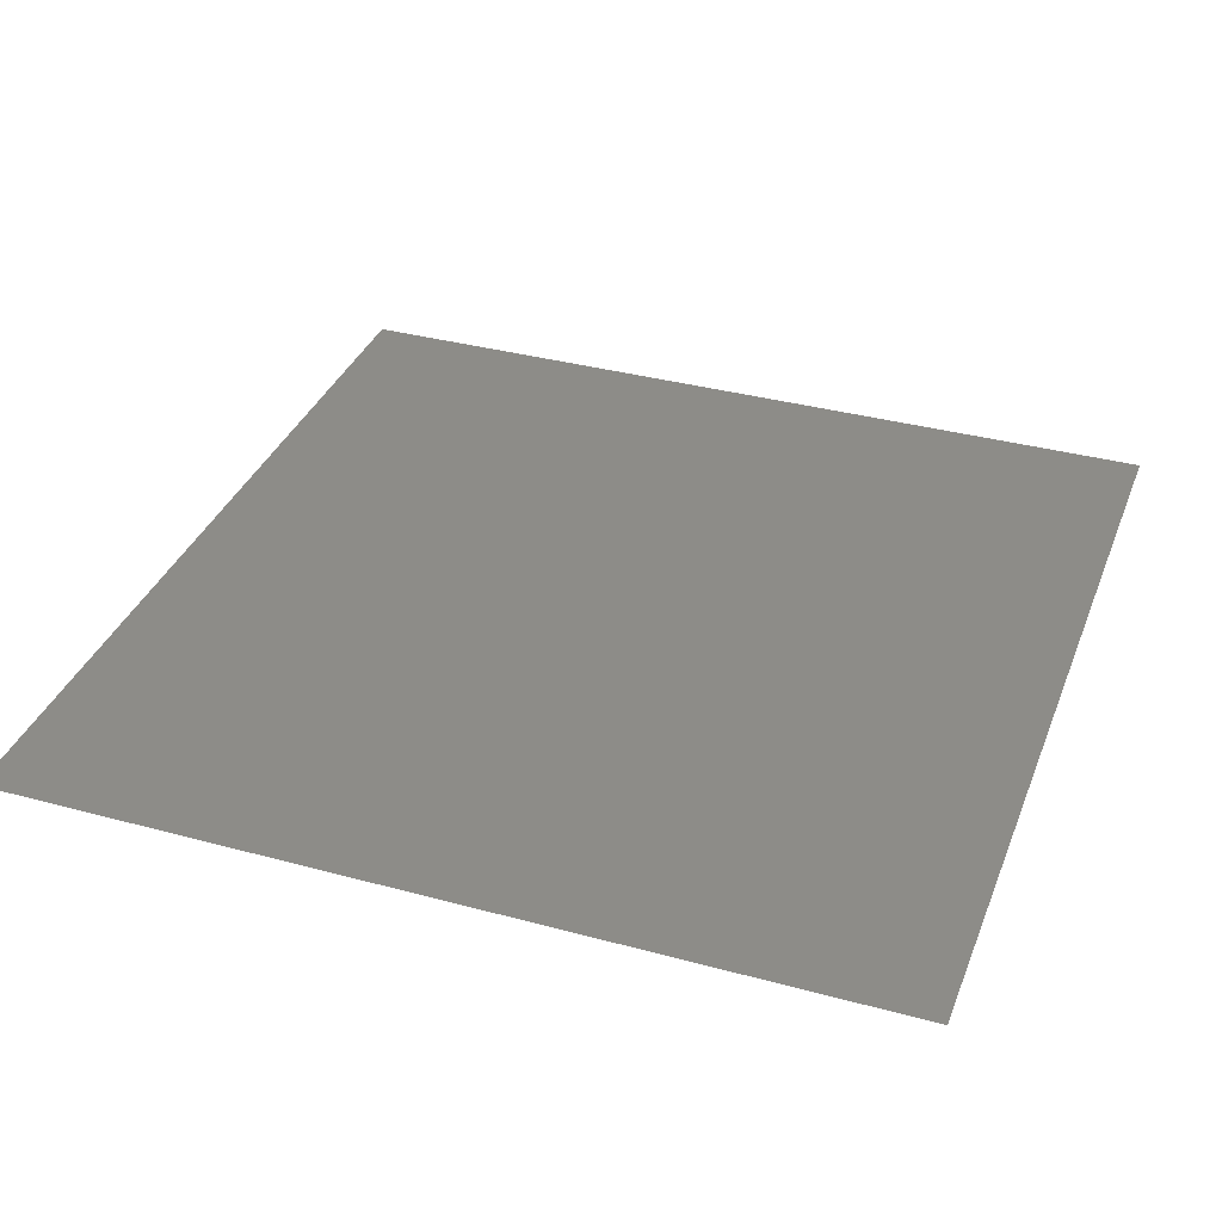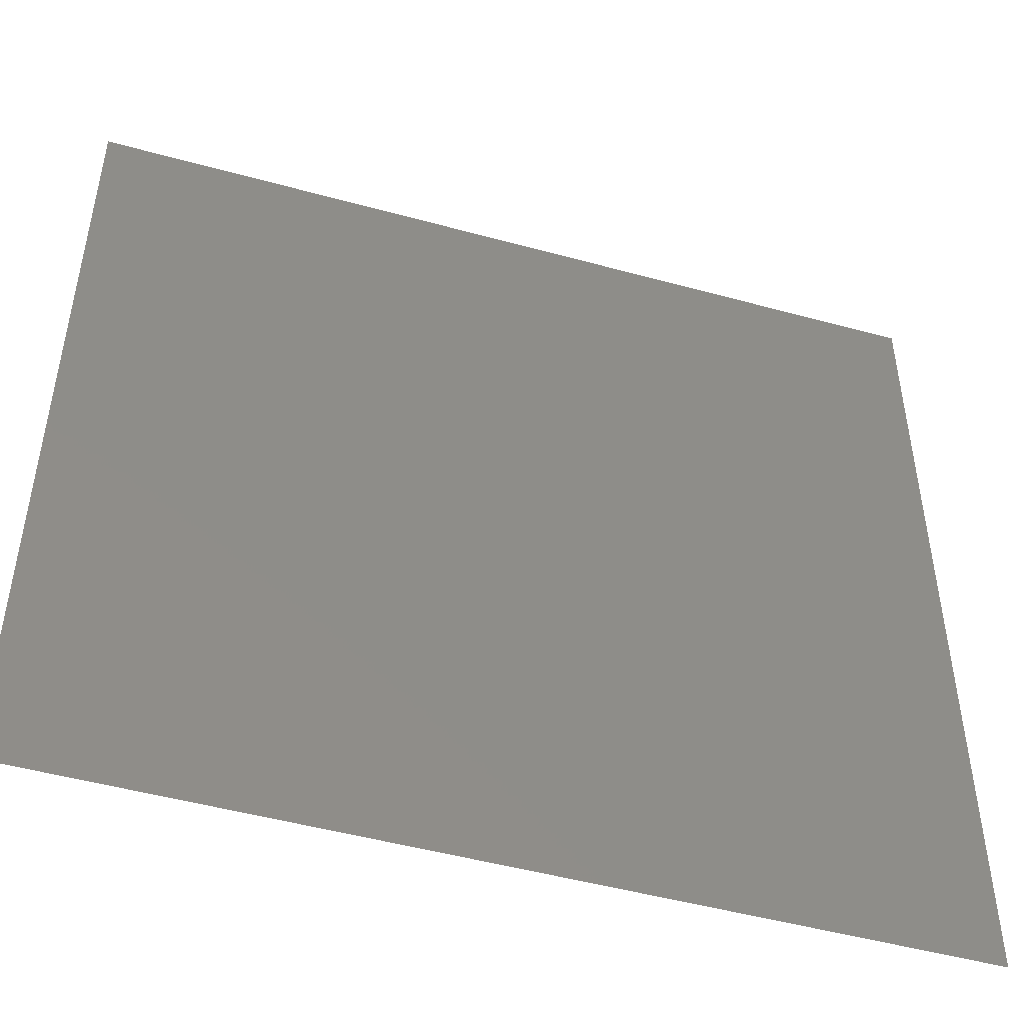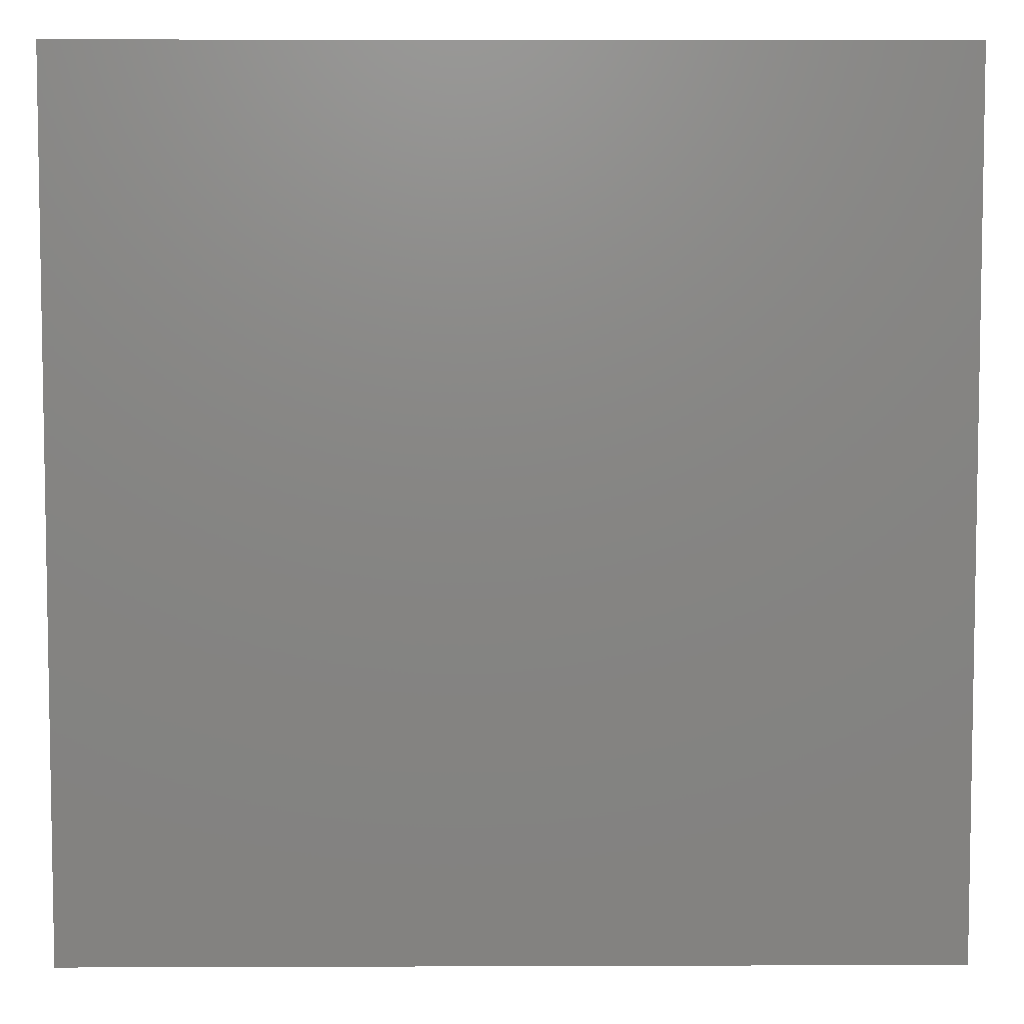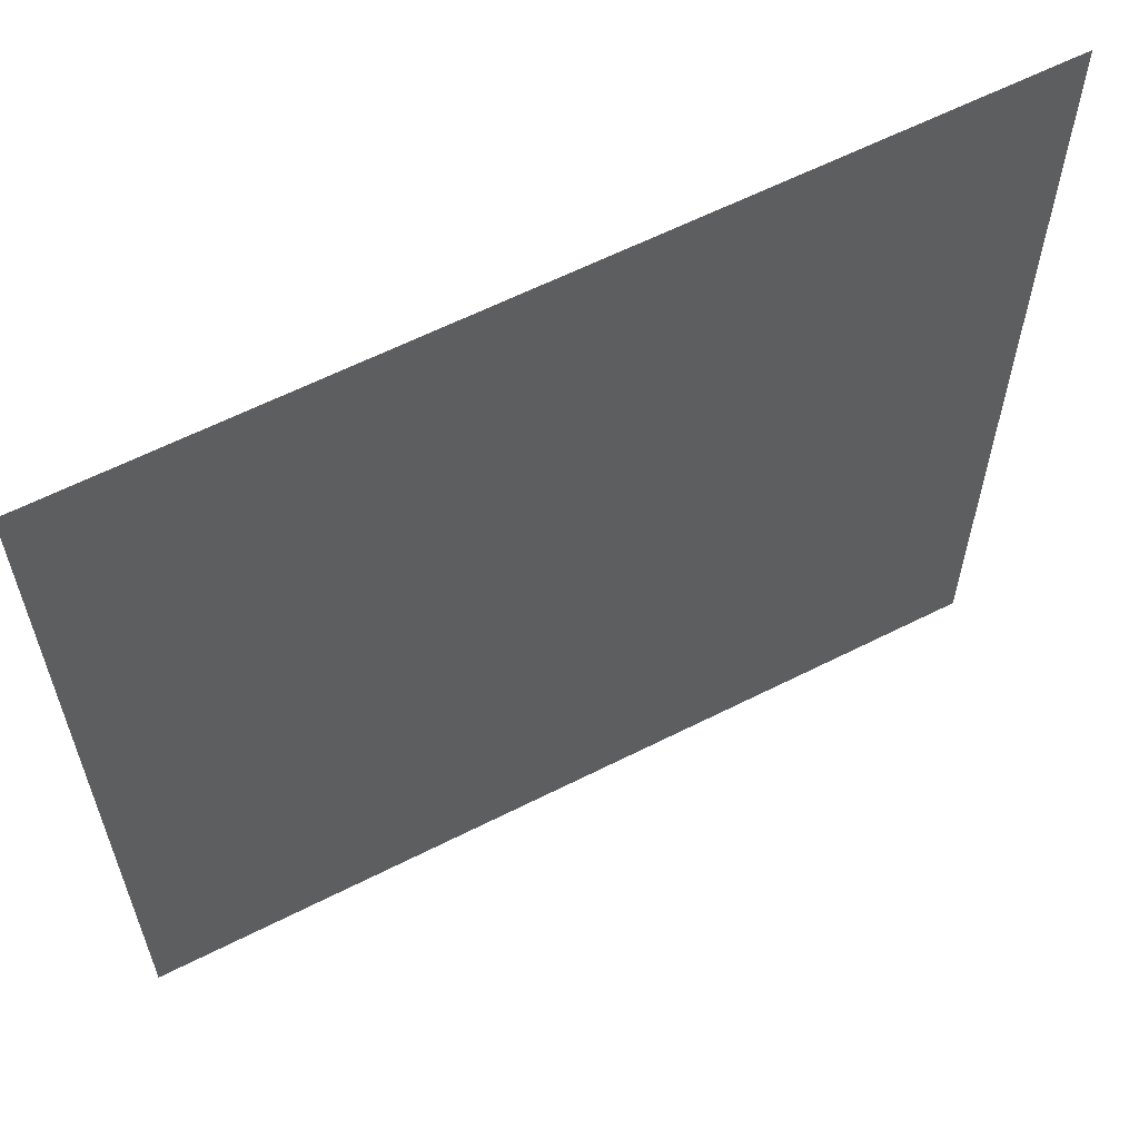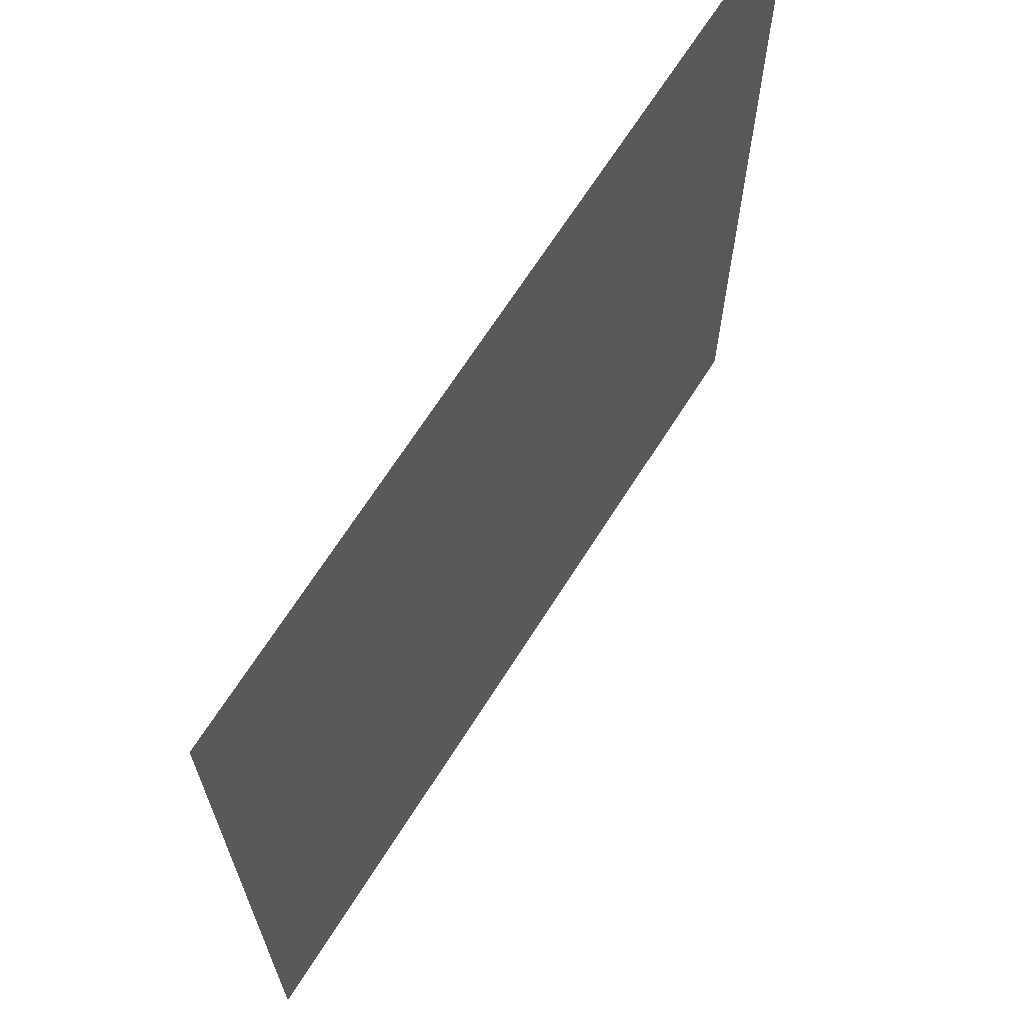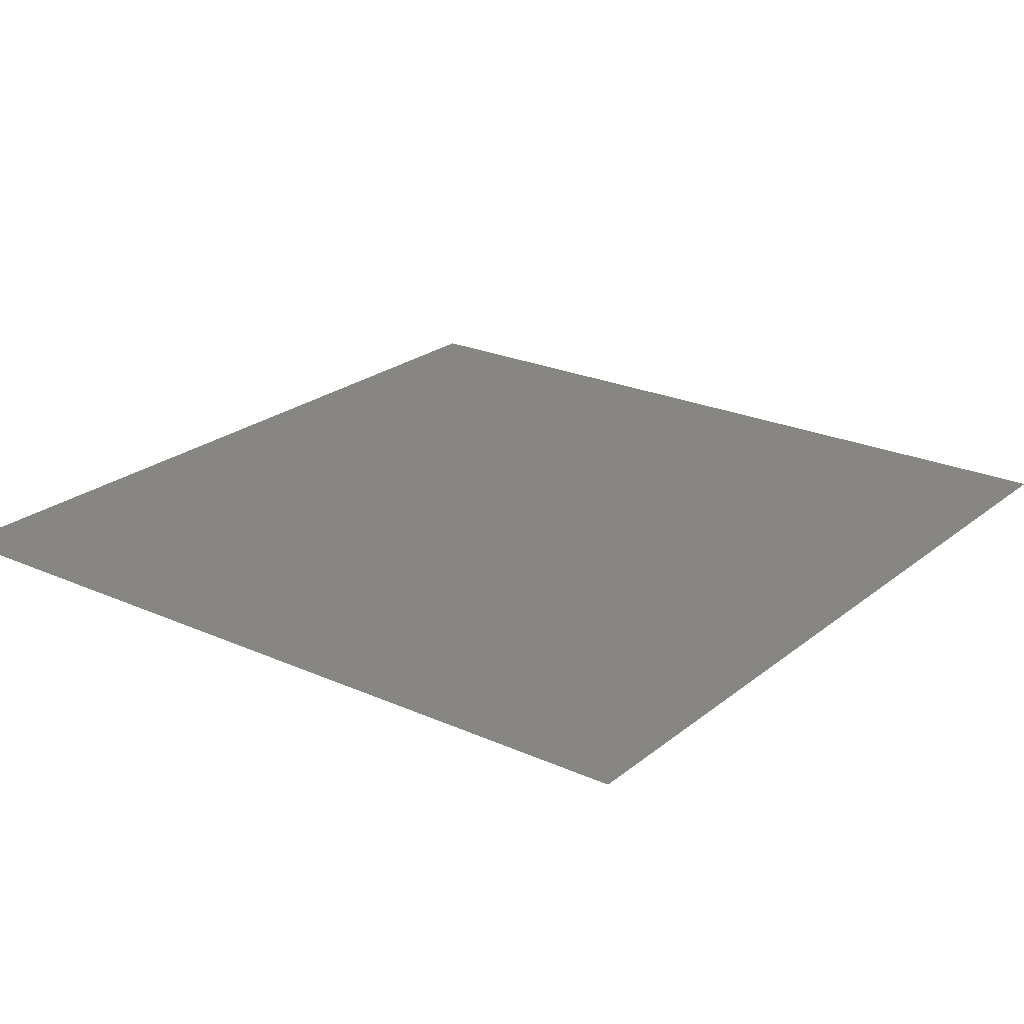
<metadata>
{"format":"stl","ext":"stl","renderer":"f3d","projection":"perspective","resolution":1024,"background":"white","views":[{"elev":35.6,"azim":-160.3,"up":"+Z"},{"elev":-48.9,"azim":-17.0,"up":"+Y"},{"elev":6.1,"azim":179.4,"up":"+Y"},{"elev":61.3,"azim":-27.3,"up":"+Y"},{"elev":67.5,"azim":-57.7,"up":"+Y"},{"elev":23.2,"azim":37.1,"up":"+Z"}]}
</metadata>
<code>
# stl→obj: 5 verts, 4 faces
v -0.06 -0.06 0.2873
v -0.06 0.06 0.2873
v 0 0 0.2873
v 0.06 -0.06 0.2873
v 0.06 0.06 0.2873
f 1 2 3
f 4 1 3
f 2 5 3
f 5 4 3

</code>
